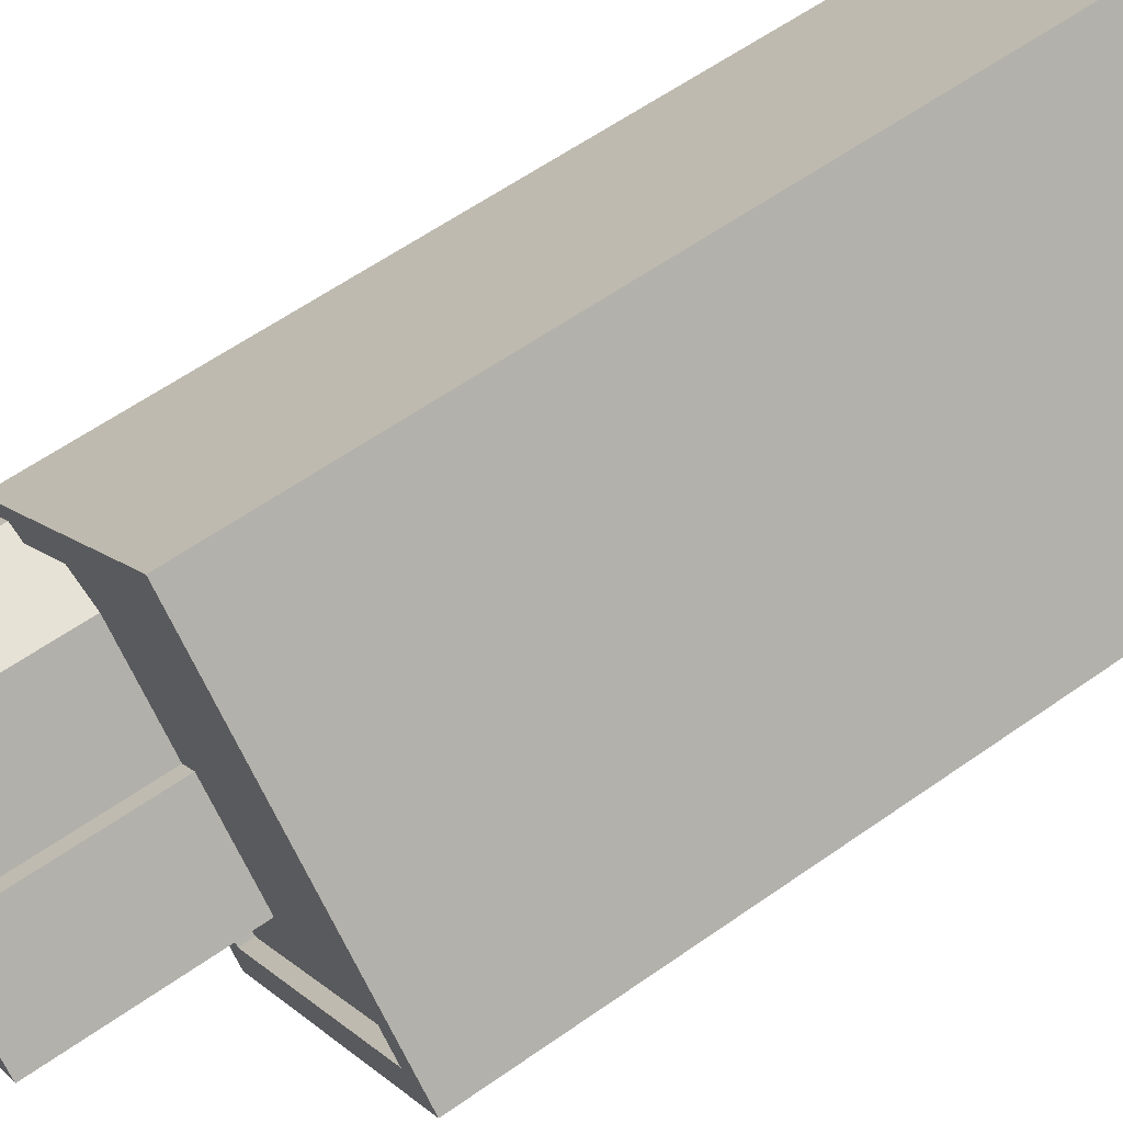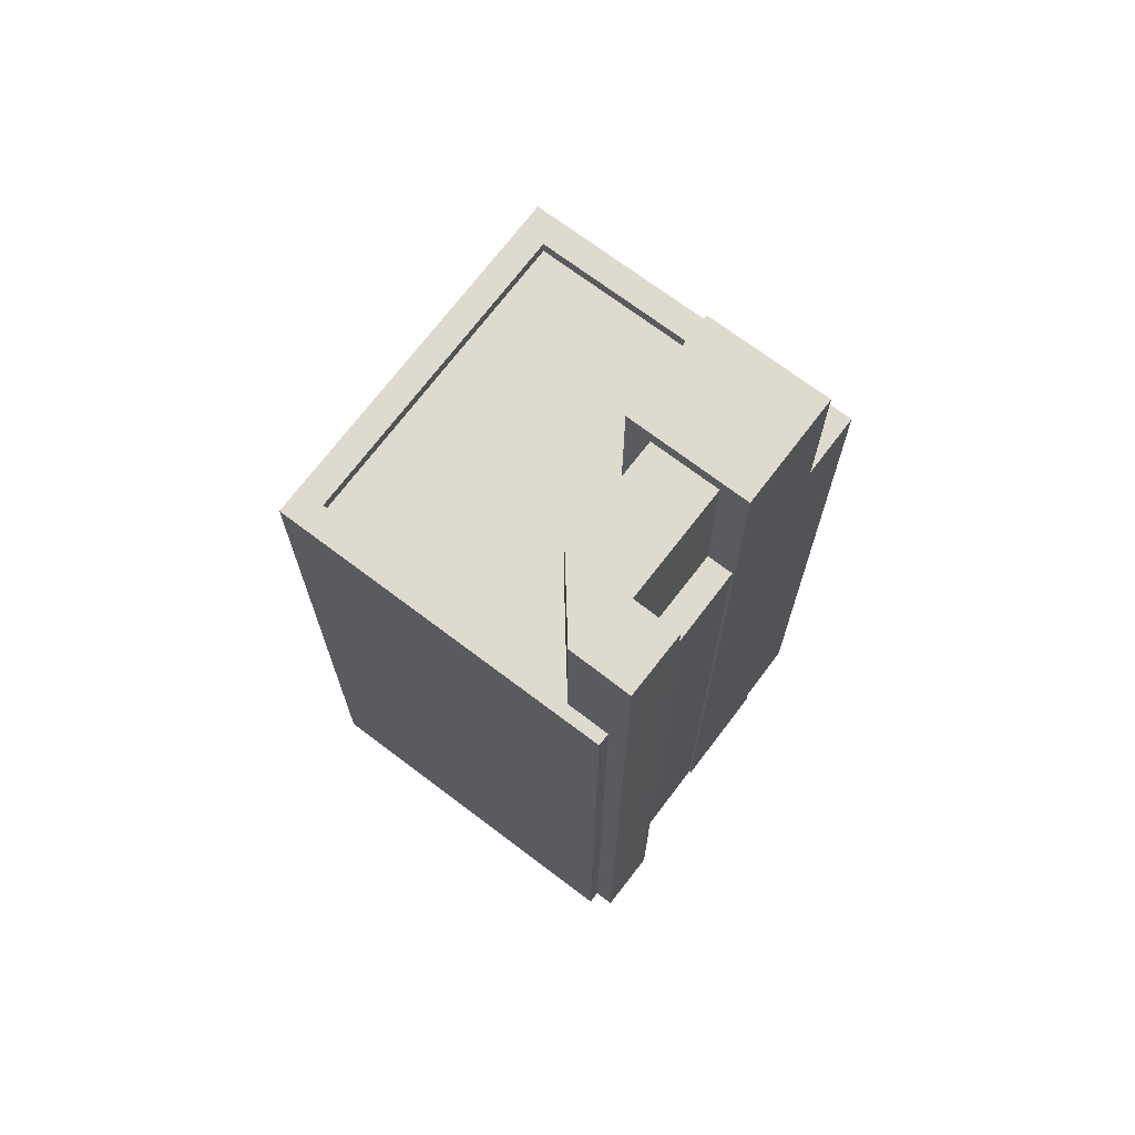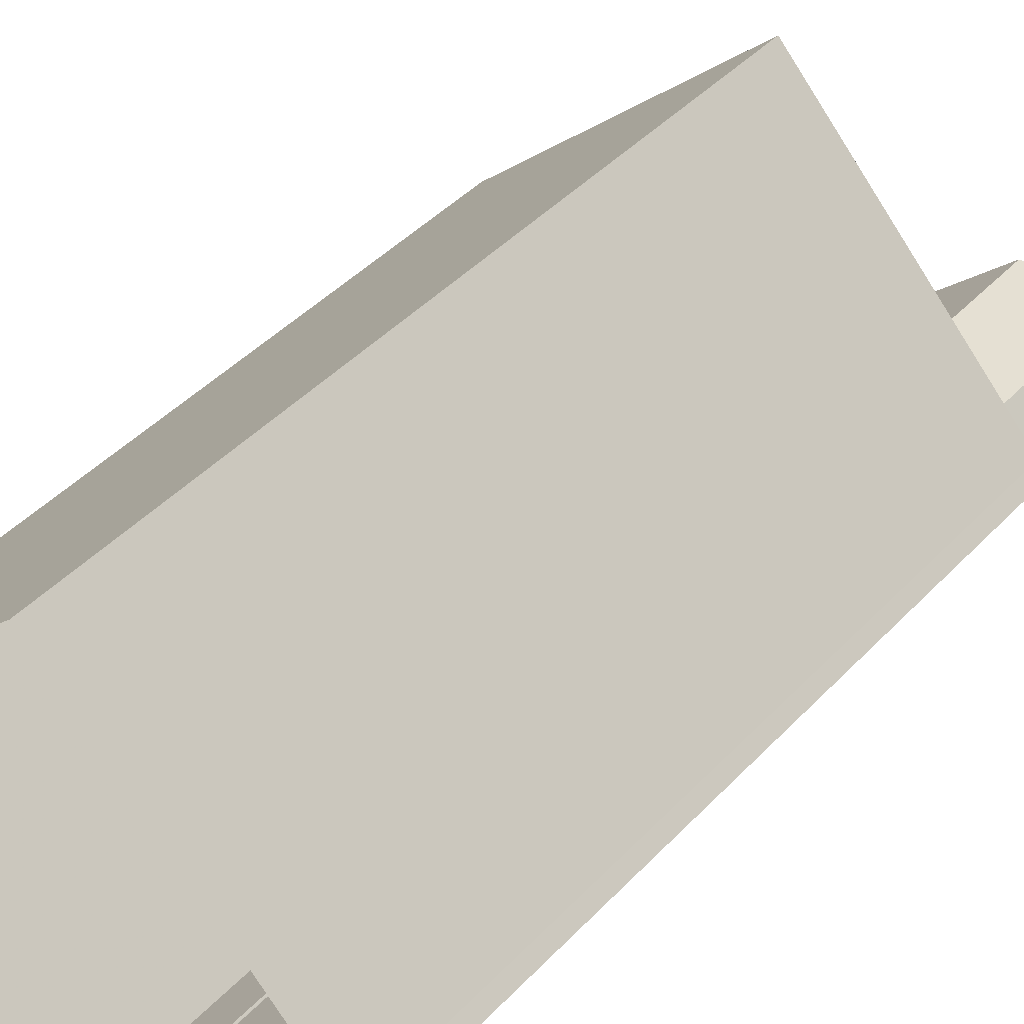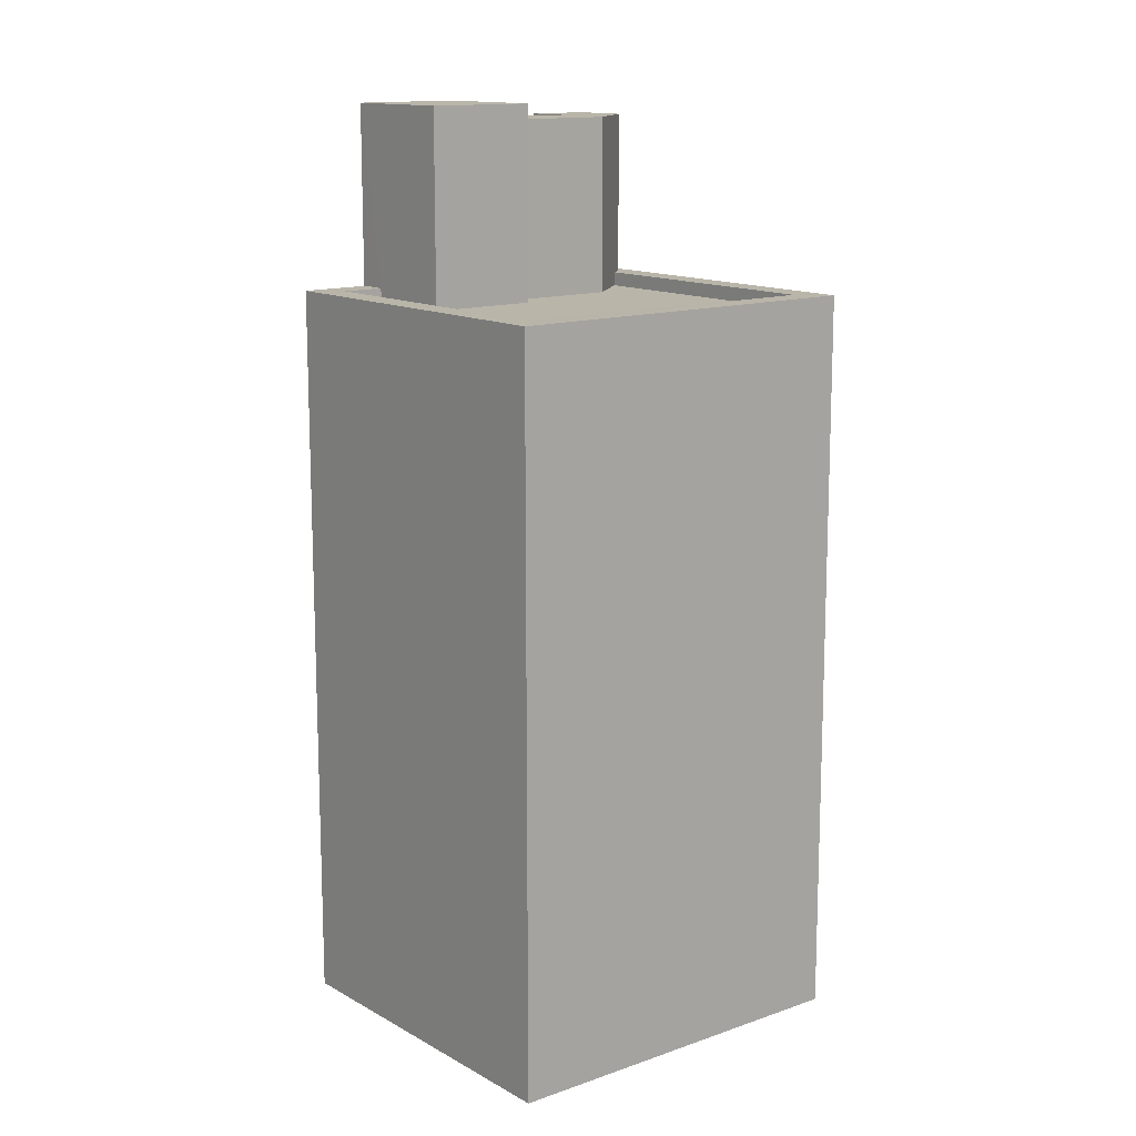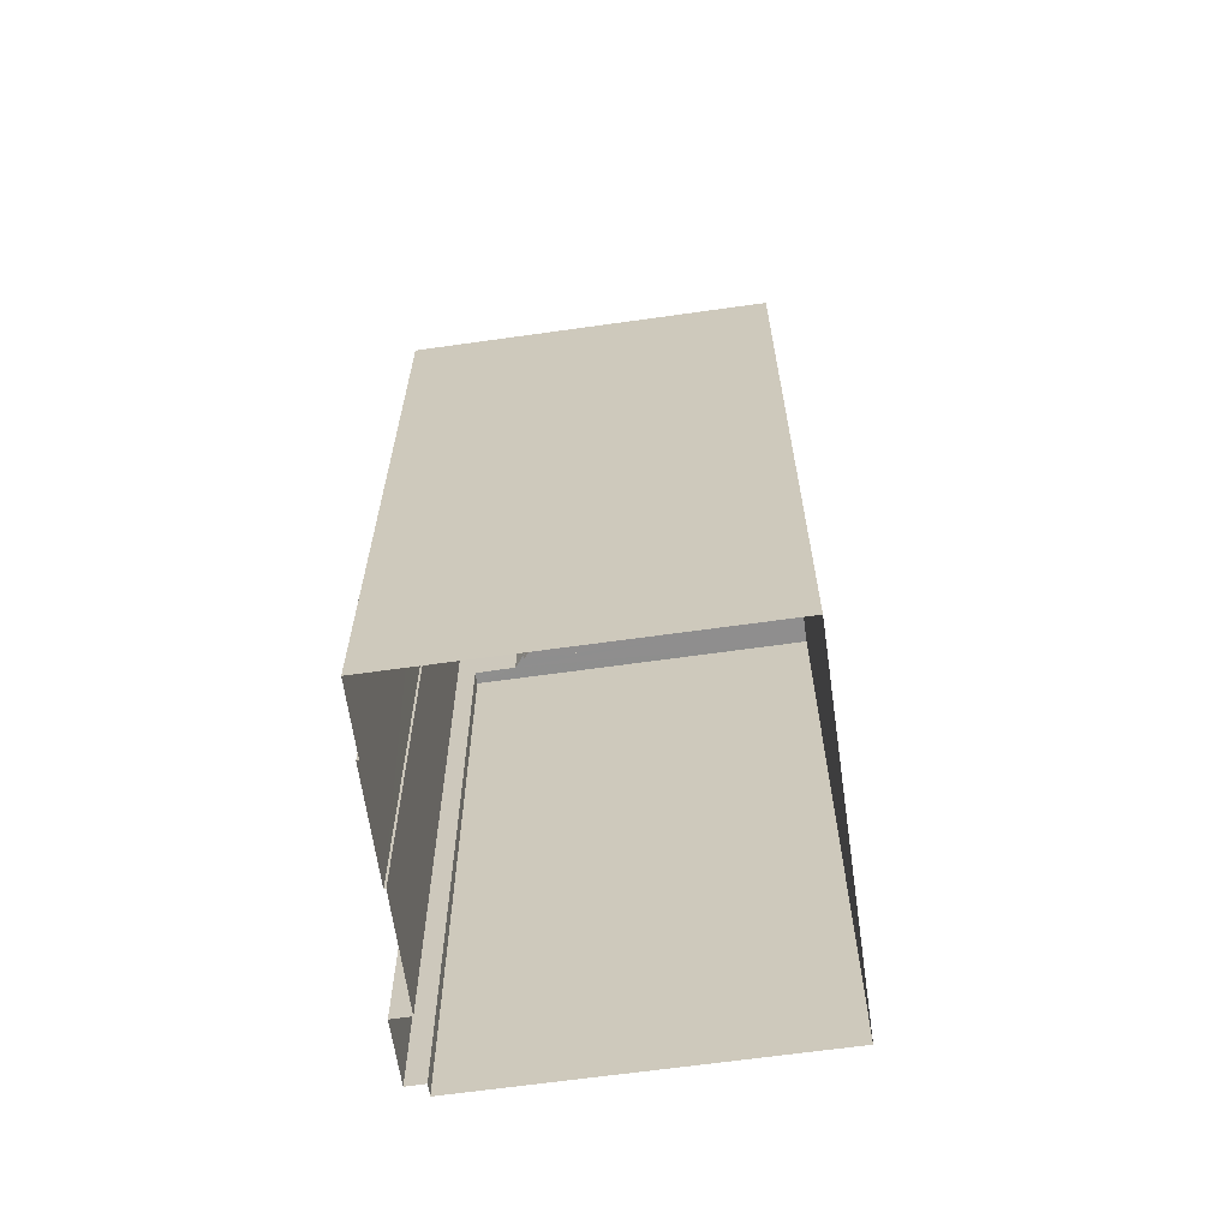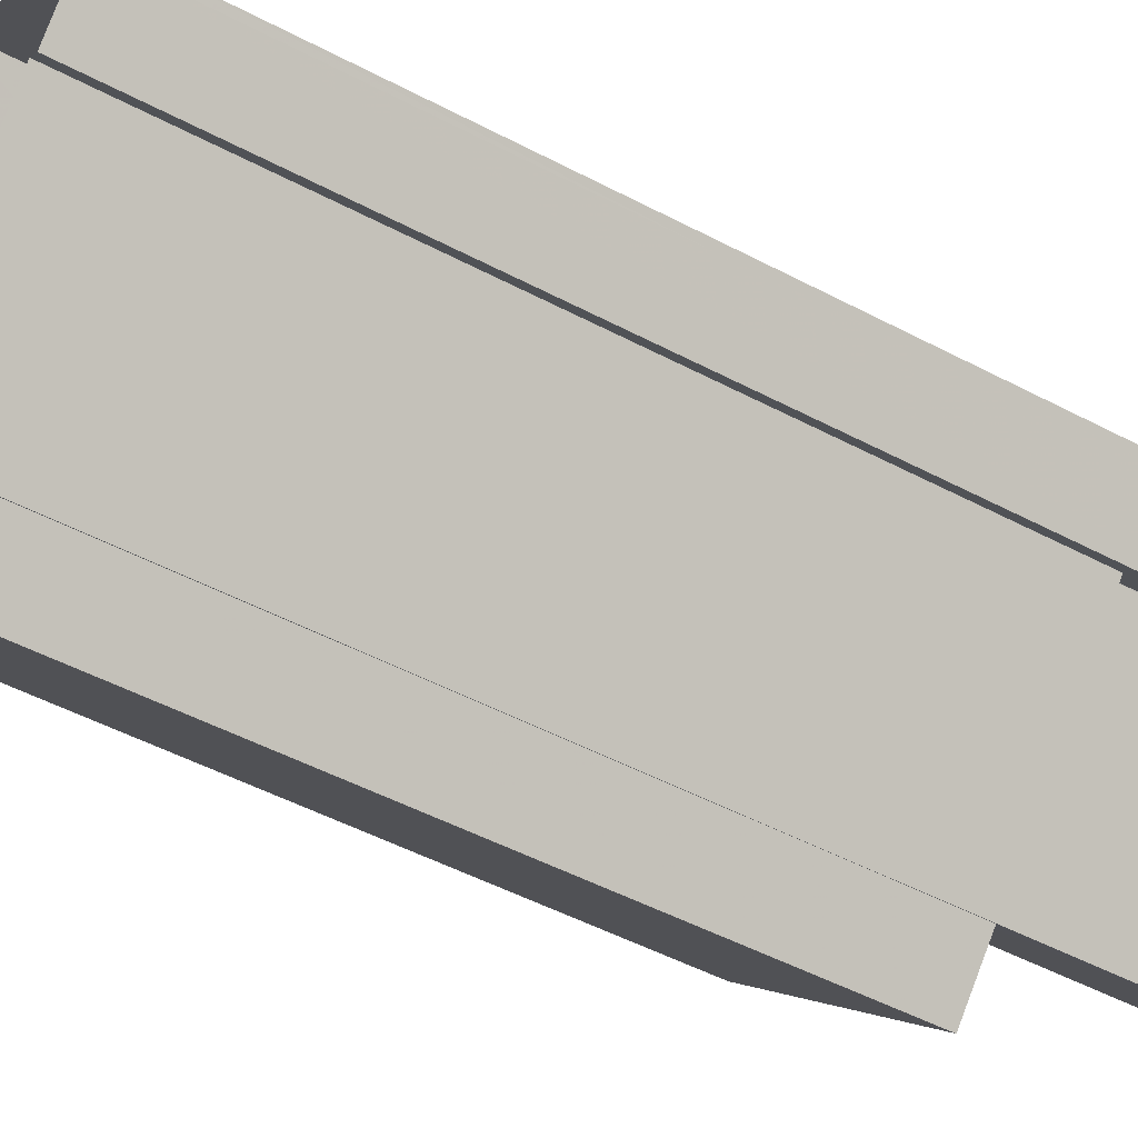
<metadata>
{"format":"obj","ext":"obj","renderer":"f3d","projection":"perspective","resolution":1024,"background":"white","views":[{"elev":60.6,"azim":54.3,"up":"+Y"},{"elev":71.2,"azim":-97.1,"up":"+Z"},{"elev":43.8,"azim":-140.3,"up":"+Y"},{"elev":13.4,"azim":97.2,"up":"+Z"},{"elev":-65.0,"azim":53.9,"up":"+Z"},{"elev":-51.0,"azim":-119.8,"up":"+Y"}]}
</metadata>
<code>
v -5814 -3.665e+04 2.026
v -5815 -3.665e+04 2.026
v -5810 -3.665e+04 2.026
v -5815 -3.664e+04 2.028
v -5817 -3.665e+04 2.027
v -5819 -3.665e+04 2.028
v -5819 -3.665e+04 2.028
v -5819 -3.665e+04 2.028
v -5818 -3.665e+04 2.027
v -5815 -3.665e+04 2.026
v -5817 -3.665e+04 2.027
v -5818 -3.665e+04 2.027
v -5818 -3.665e+04 15.05
v -5817 -3.665e+04 15.05
v -5815 -3.664e+04 15.05
v -5815 -3.665e+04 15.05
v -5811 -3.665e+04 15.05
v -5814 -3.665e+04 15.05
v -5814 -3.665e+04 15.04
v -5815 -3.665e+04 15.05
v -5815 -3.665e+04 15.05
v -5815 -3.665e+04 15.29
v -5814 -3.665e+04 15.29
v -5814 -3.665e+04 15.29
v -5819 -3.665e+04 15.3
v -5818 -3.665e+04 15.3
v -5819 -3.665e+04 15.3
v -5810 -3.665e+04 15.3
v -5815 -3.665e+04 15.3
v -5818 -3.665e+04 15.3
v -5815 -3.664e+04 15.3
v -5815 -3.664e+04 15.3
v -5811 -3.665e+04 15.3
v -5818 -3.665e+04 15.05
v -5818 -3.665e+04 15.05
v -5818 -3.665e+04 15.05
v -5818 -3.665e+04 15.3
v -5818 -3.665e+04 15.3
v -5818 -3.665e+04 15.3
v -5817 -3.665e+04 15.3
v -5816 -3.665e+04 15.3
v -5818 -3.665e+04 18.27
v -5819 -3.665e+04 18.27
v -5818 -3.665e+04 18.27
v -5818 -3.665e+04 18.27
v -5817 -3.665e+04 18.27
v -5816 -3.665e+04 18.27
v -5815 -3.665e+04 18.27
v -5817 -3.665e+04 18.56
v -5815 -3.665e+04 18.55
v -5814 -3.665e+04 18.56
v -5815 -3.665e+04 18.56
f 1 2 3
f 4 3 5
f 6 4 7
f 8 7 9
f 5 10 11
f 5 2 10
f 7 12 9
f 12 4 5
f 3 2 5
f 12 7 4
f 13 14 15
f 15 16 17
f 18 19 17
f 18 20 19
f 16 14 21
f 16 18 17
f 15 14 16
f 22 23 24
f 25 26 27
f 23 28 24
f 29 22 24
f 30 31 26
f 26 32 27
f 28 32 31
f 31 33 28
f 24 28 33
f 26 31 32
f 34 35 36
f 37 38 39
f 38 40 39
f 40 41 39
f 42 43 44
f 45 43 42
f 45 42 46
f 42 47 46
f 47 48 46
f 49 50 51
f 52 49 51
f 20 24 19
f 20 29 24
f 30 15 31
f 30 13 15
f 33 15 17
f 33 31 15
f 24 33 17
f 19 24 17
f 27 4 6
f 27 32 4
f 28 3 4
f 32 28 4
f 23 1 3
f 28 23 3
f 2 1 23
f 22 2 23
f 25 27 6
f 7 25 6
f 39 36 37
f 39 34 36
f 40 38 12
f 5 40 12
f 45 25 43
f 43 25 8
f 45 26 25
f 8 25 7
f 36 35 37
f 12 38 9
f 35 42 37
f 9 38 44
f 38 42 44
f 37 42 38
f 44 8 9
f 44 43 8
f 48 14 46
f 48 21 14
f 35 39 42
f 42 39 47
f 35 34 39
f 47 39 41
f 14 30 46
f 46 30 45
f 14 13 30
f 45 30 26
f 20 18 29
f 2 22 10
f 18 51 29
f 10 22 50
f 29 51 50
f 22 29 50
f 50 11 10
f 50 49 11
f 52 16 48
f 52 47 49
f 49 40 11
f 21 48 16
f 11 40 5
f 47 41 40
f 52 48 47
f 47 40 49
f 51 16 52
f 51 18 16

</code>
